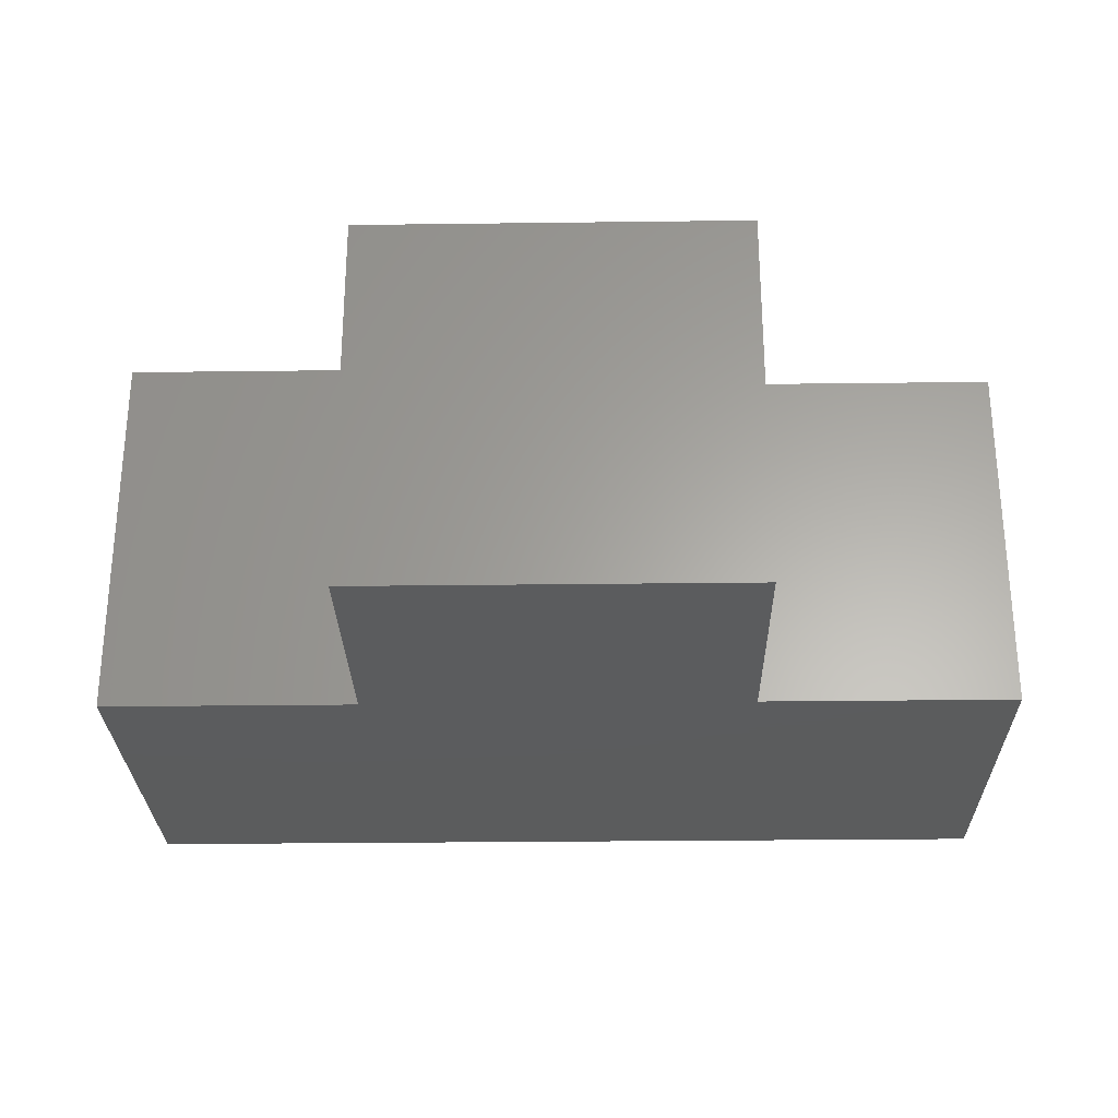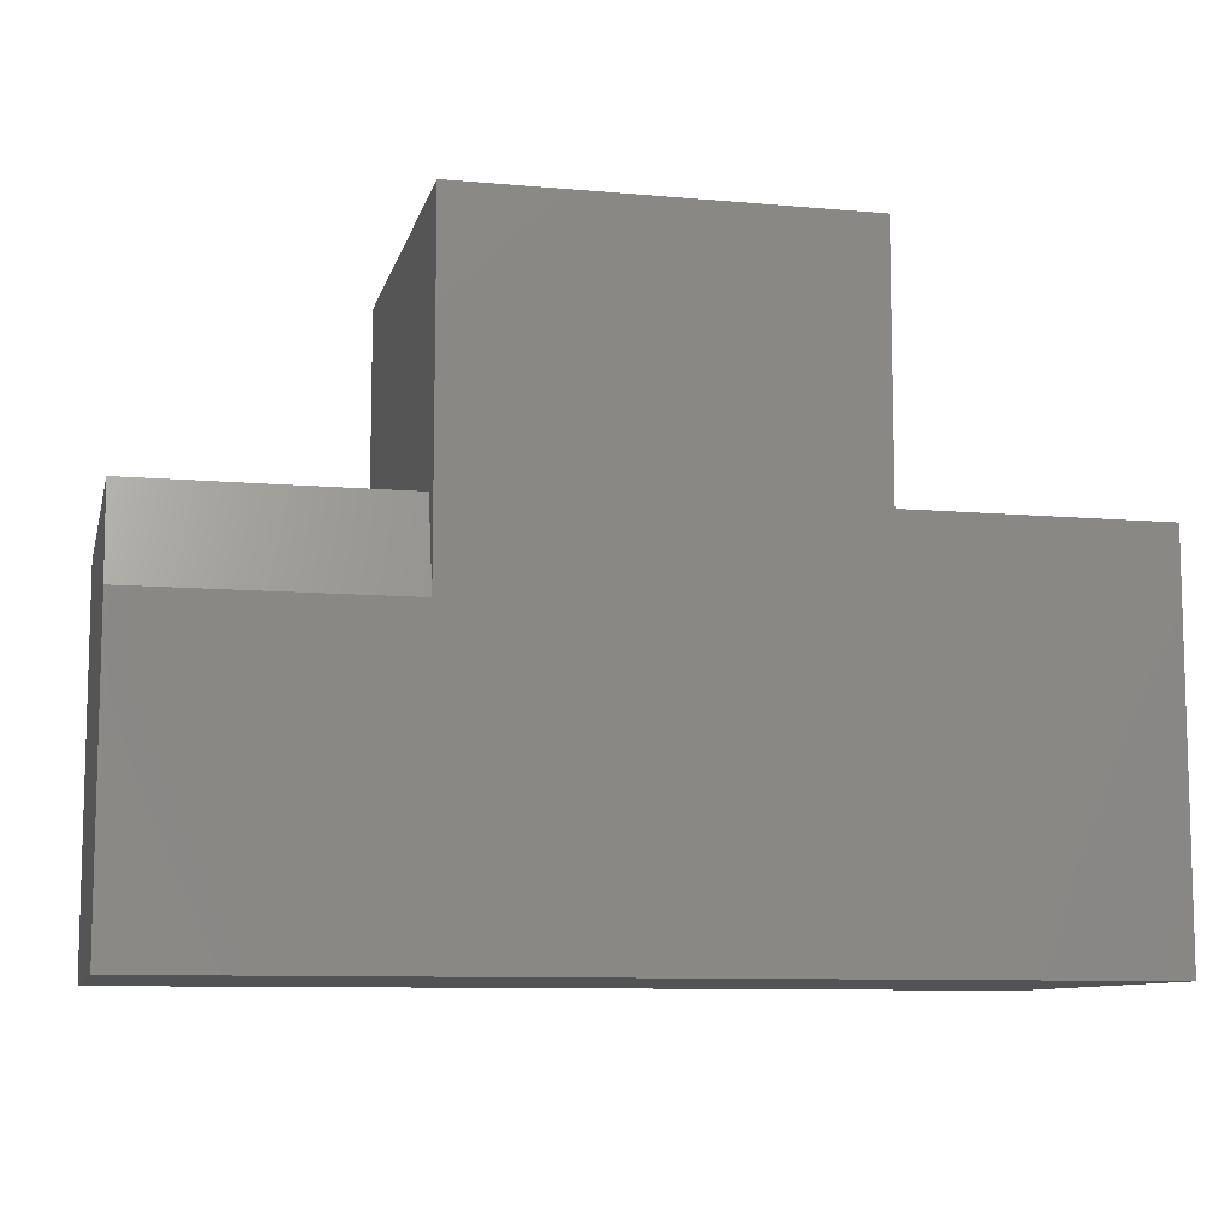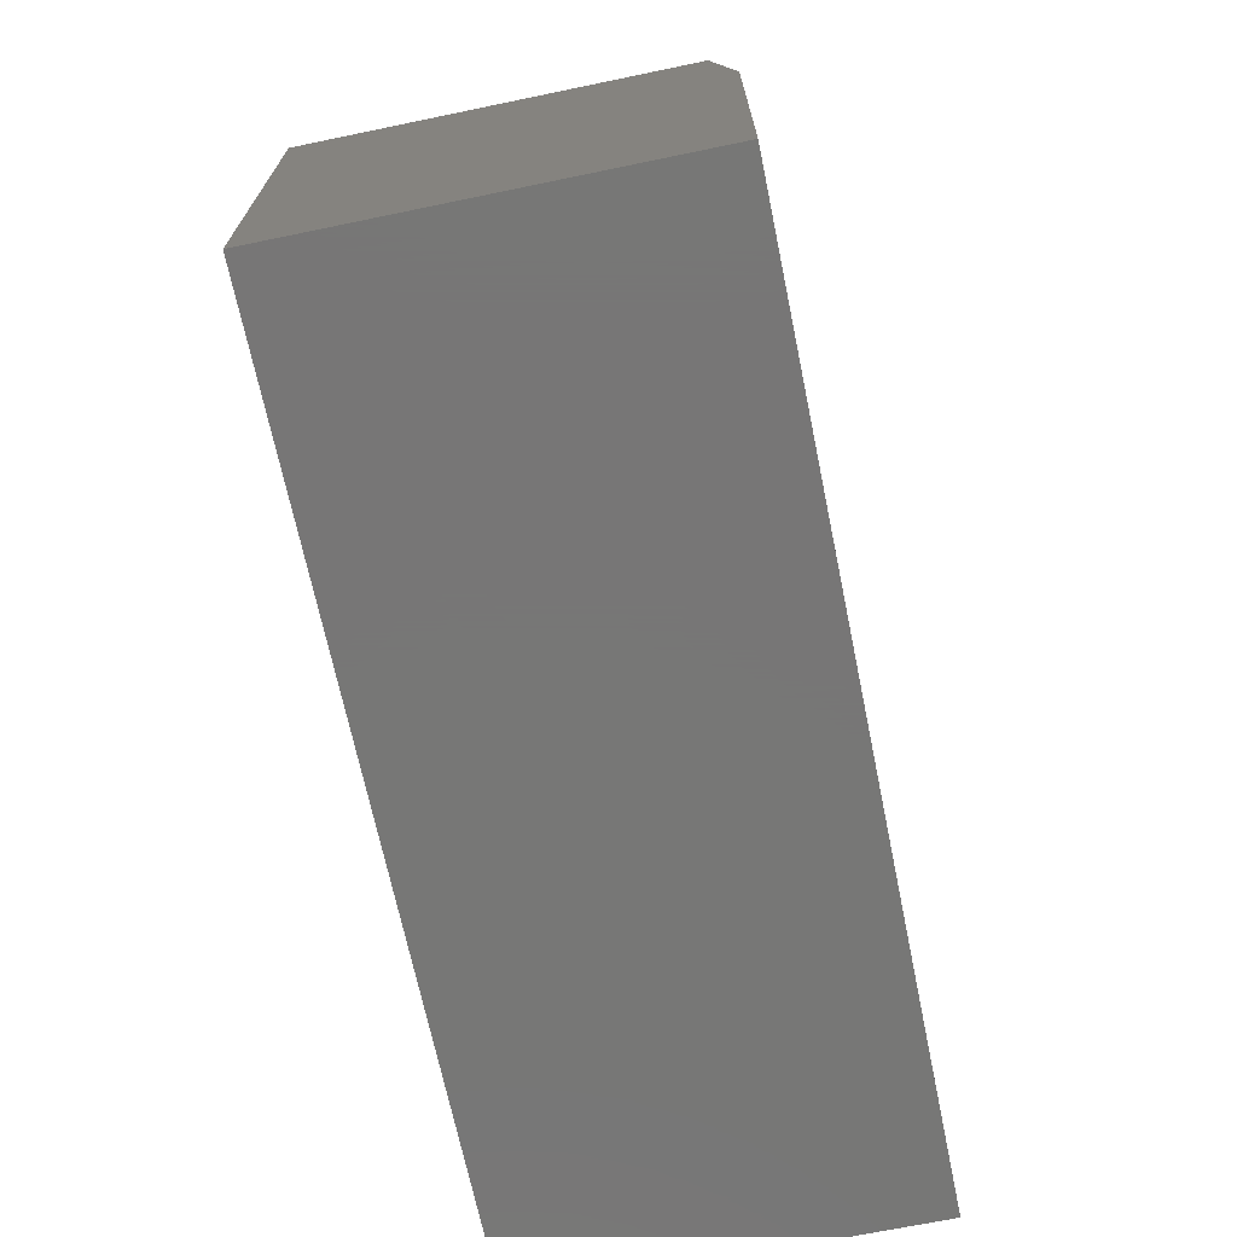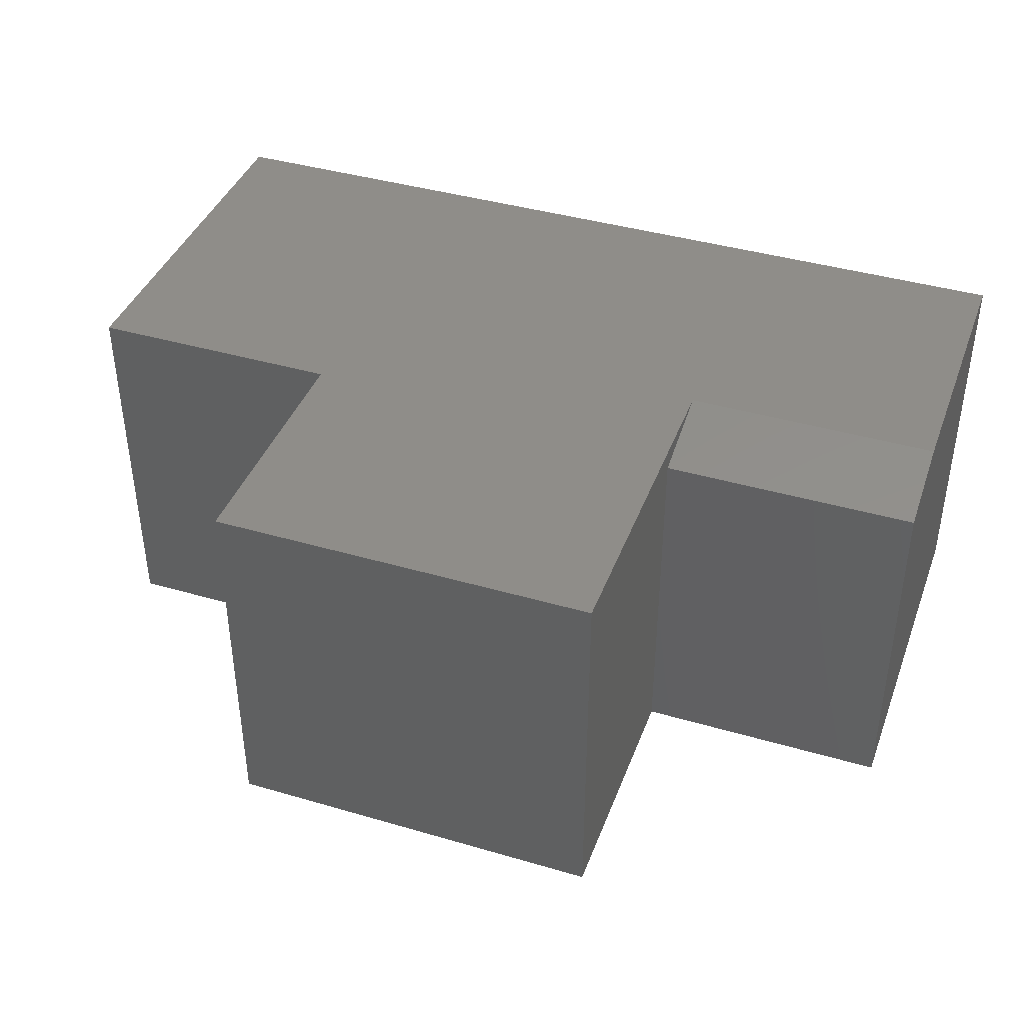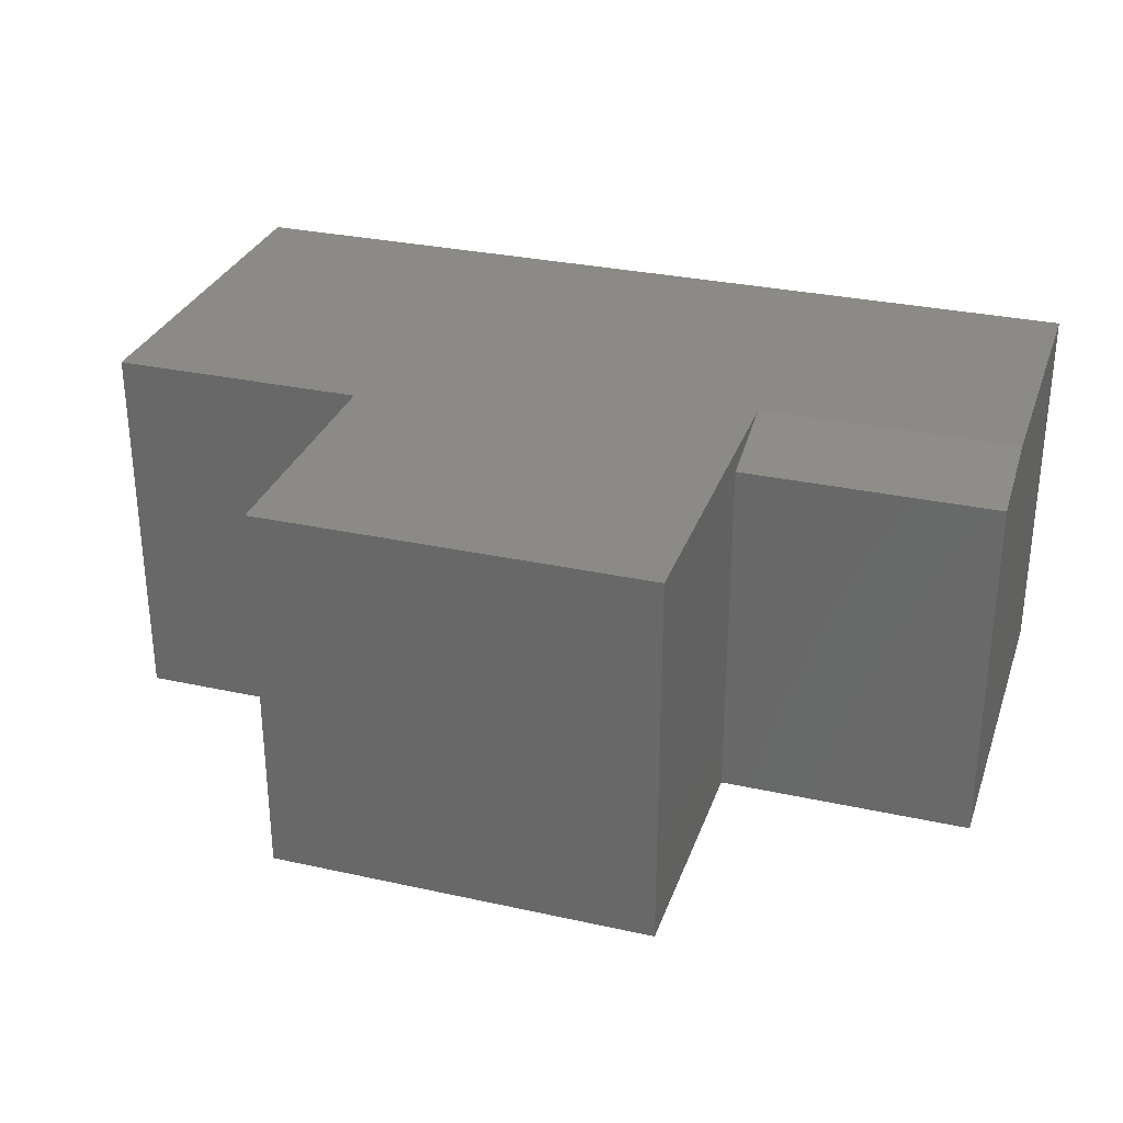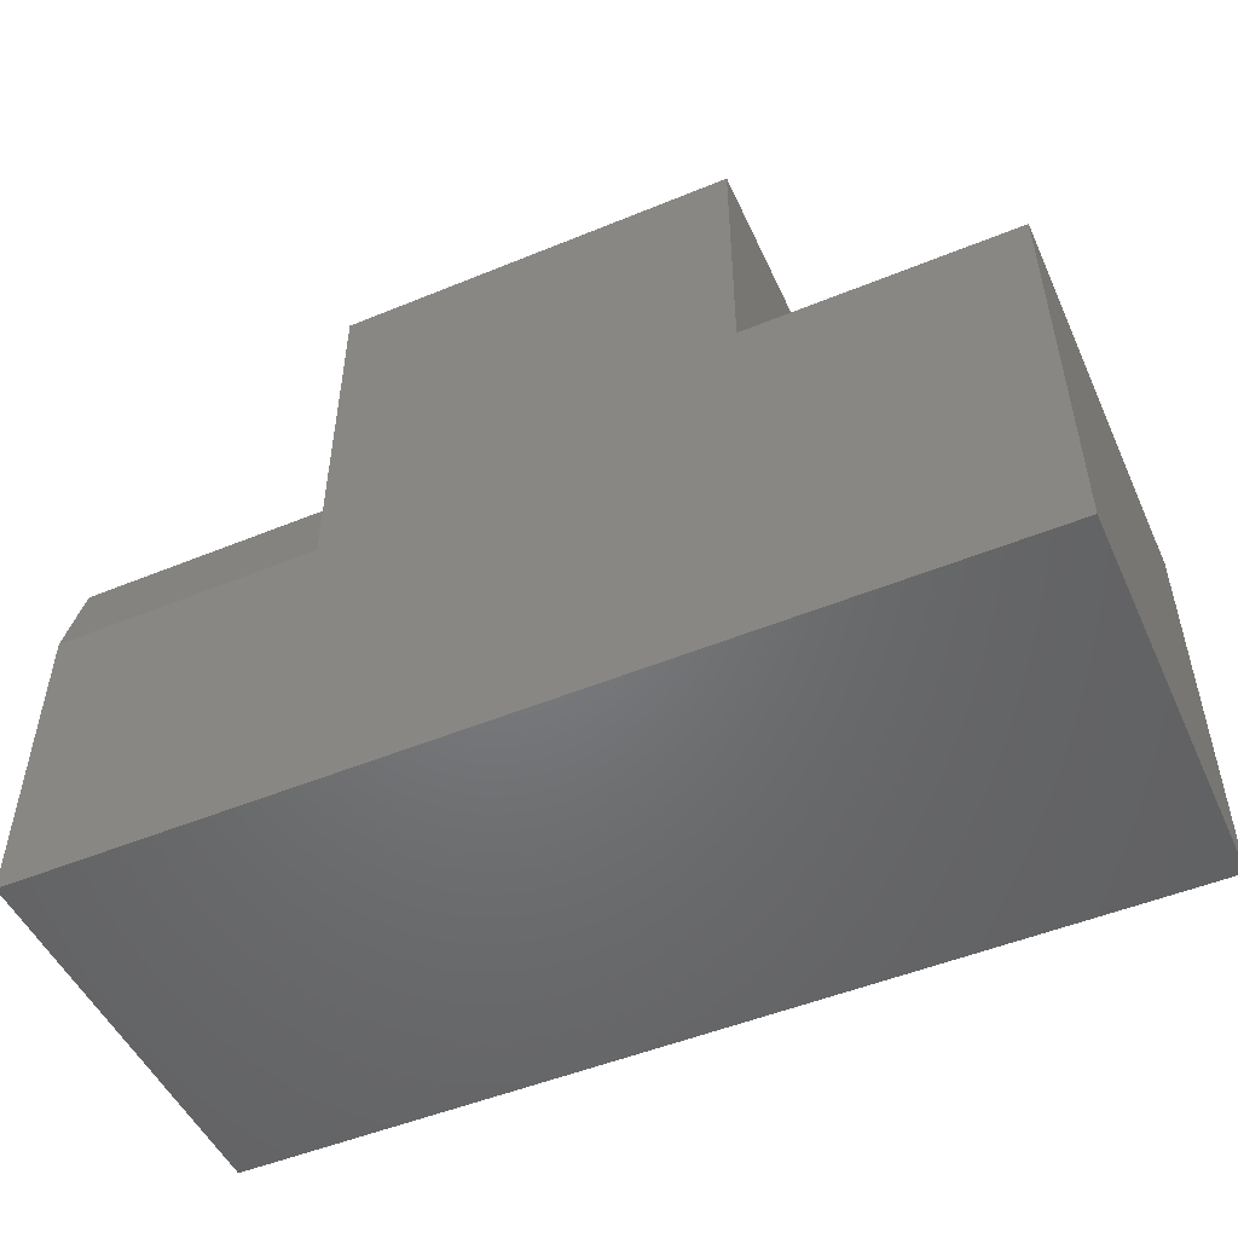
<metadata>
{"format":"stl","ext":"stl","renderer":"f3d","projection":"perspective","resolution":1024,"background":"white","views":[{"elev":-27.5,"azim":1.1,"up":"+Y"},{"elev":-9.5,"azim":166.9,"up":"+Z"},{"elev":-69.2,"azim":101.7,"up":"+Z"},{"elev":40.7,"azim":19.7,"up":"+Y"},{"elev":30.3,"azim":17.7,"up":"+Y"},{"elev":-50.5,"azim":-155.8,"up":"+Z"}]}
</metadata>
<code>
# stl→obj: 18 verts, 32 faces
v 0.311 -0.5312 0.7563
v 0.311 1.481e-16 0.7563
v -0.2251 -0.5312 0.7563
v -0.2251 8.855e-17 0.7563
v -0.5781 0 -0.1328
v -0.5781 2.976e-17 0.4033
v -0.2251 6.896e-17 0.4033
v 0.311 1.215e-16 0.2783
v 0.6641 1.607e-16 0.2783
v 0.6641 1.379e-16 -0.1328
v 0.6641 -0.5312 0.4033
v 0.6641 -0.03125 0.4033
v 0.311 -0.5312 0.4033
v 0.311 -0.03125 0.4033
v 0.6641 -0.5312 -0.1328
v -0.5781 -0.5312 0.4033
v -0.5781 -0.5312 -0.1328
v -0.2251 -0.5312 0.4033
f 1 2 3
f 3 2 4
f 5 6 7
f 5 7 8
f 5 8 9
f 5 9 10
f 7 4 8
f 8 4 2
f 11 12 13
f 13 12 14
f 15 10 11
f 11 10 9
f 11 9 12
f 1 13 2
f 2 13 14
f 2 14 8
f 16 6 17
f 17 6 5
f 12 9 14
f 14 9 8
f 17 15 11
f 17 11 13
f 17 13 18
f 17 18 16
f 18 13 3
f 3 13 1
f 18 7 16
f 16 7 6
f 4 7 3
f 3 7 18
f 17 5 15
f 15 5 10

</code>
